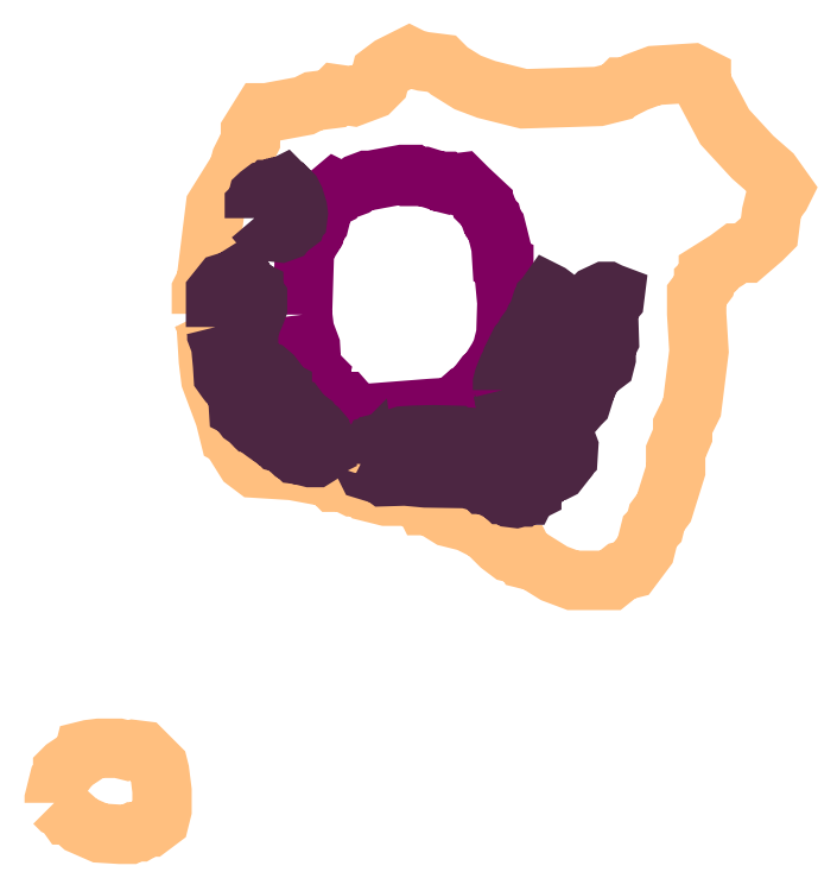
<metadata>
{"format":"dxf","ext":"dxf","renderer":"ezdxf+matplotlib","layout":"modelspace","background":"white","min_lineweight":24,"dpi":150}
</metadata>
<code>
0
SECTION
2
ENTITIES
0
POLYLINE
66
1
70
1
3
contour
0
VERTEX
10
7.545
20
10.33
30
8.84
0
VERTEX
10
7.552
20
10.32
30
8.84
0
VERTEX
10
7.555
20
10.27
30
8.84
0
VERTEX
10
7.558
20
10.24
30
8.84
0
VERTEX
10
7.578
20
10.19
30
8.84
0
VERTEX
10
7.585
20
10.16
30
8.84
0
VERTEX
10
7.591
20
10.16
30
8.84
0
VERTEX
10
7.591
20
10.15
30
8.84
0
VERTEX
10
7.608
20
10.13
30
8.84
0
VERTEX
10
7.621
20
10.12
30
8.84
0
VERTEX
10
7.673
20
10.11
30
8.84
0
VERTEX
10
7.726
20
10.1
30
8.84
0
VERTEX
10
7.733
20
10.1
30
8.84
0
VERTEX
10
7.746
20
10.1
30
8.84
0
VERTEX
10
7.759
20
10.09
30
8.84
0
VERTEX
10
7.772
20
10.09
30
8.84
0
VERTEX
10
7.779
20
10.08
30
8.84
0
VERTEX
10
7.805
20
10.08
30
8.84
0
VERTEX
10
7.831
20
10.08
30
8.84
0
VERTEX
10
7.858
20
10.07
30
8.84
0
VERTEX
10
7.861
20
10.06
30
8.84
0
VERTEX
10
7.868
20
10.06
30
8.84
0
VERTEX
10
7.894
20
10.05
30
8.84
0
VERTEX
10
7.92
20
10.04
30
8.84
0
VERTEX
10
7.947
20
10.03
30
8.84
0
VERTEX
10
7.966
20
10.01
30
8.84
0
VERTEX
10
7.98
20
9.998
30
8.84
0
VERTEX
10
7.993
20
9.994
30
8.84
0
VERTEX
10
7.999
20
9.994
30
8.84
0
VERTEX
10
8.003
20
9.988
30
8.84
0
VERTEX
10
8.016
20
9.984
30
8.84
0
VERTEX
10
8.042
20
9.968
30
8.84
0
VERTEX
10
8.069
20
9.958
30
8.84
0
VERTEX
10
8.121
20
9.958
30
8.84
0
VERTEX
10
8.138
20
9.971
30
8.84
0
VERTEX
10
8.151
20
9.975
30
8.84
0
VERTEX
10
8.171
20
10
30
8.84
0
VERTEX
10
8.177
20
10.03
30
8.84
0
VERTEX
10
8.184
20
10.03
30
8.84
0
VERTEX
10
8.187
20
10.05
30
8.84
0
VERTEX
10
8.197
20
10.06
30
8.84
0
VERTEX
10
8.213
20
10.11
30
8.84
0
VERTEX
10
8.213
20
10.14
30
8.84
0
VERTEX
10
8.223
20
10.16
30
8.84
0
VERTEX
10
8.223
20
10.18
30
8.84
0
VERTEX
10
8.236
20
10.2
30
8.84
0
VERTEX
10
8.243
20
10.25
30
8.84
0
VERTEX
10
8.246
20
10.28
30
8.84
0
VERTEX
10
8.243
20
10.33
30
8.84
0
VERTEX
10
8.243
20
10.36
30
8.84
0
VERTEX
10
8.253
20
10.37
30
8.84
0
VERTEX
10
8.253
20
10.38
30
8.84
0
VERTEX
10
8.259
20
10.39
30
8.84
0
VERTEX
10
8.259
20
10.39
30
8.84
0
VERTEX
10
8.286
20
10.41
30
8.84
0
VERTEX
10
8.299
20
10.42
30
8.84
0
VERTEX
10
8.312
20
10.42
30
8.84
0
VERTEX
10
8.335
20
10.44
30
8.84
0
VERTEX
10
8.345
20
10.45
30
8.84
0
VERTEX
10
8.348
20
10.47
30
8.84
0
VERTEX
10
8.352
20
10.49
30
8.84
0
VERTEX
10
8.361
20
10.5
30
8.84
0
VERTEX
10
8.365
20
10.51
30
8.84
0
VERTEX
10
8.348
20
10.53
30
8.84
0
VERTEX
10
8.322
20
10.55
30
8.84
0
VERTEX
10
8.282
20
10.6
30
8.84
0
VERTEX
10
8.256
20
10.65
30
8.84
0
VERTEX
10
8.25
20
10.66
30
8.84
0
VERTEX
10
8.25
20
10.67
30
8.84
0
VERTEX
10
8.236
20
10.67
30
8.84
0
VERTEX
10
8.184
20
10.67
30
8.84
0
VERTEX
10
8.157
20
10.66
30
8.84
0
VERTEX
10
8.144
20
10.65
30
8.84
0
VERTEX
10
8.138
20
10.65
30
8.84
0
VERTEX
10
8.131
20
10.65
30
8.84
0
VERTEX
10
8.105
20
10.64
30
8.84
0
VERTEX
10
7.999
20
10.64
30
8.84
0
VERTEX
10
7.947
20
10.65
30
8.84
0
VERTEX
10
7.92
20
10.66
30
8.84
0
VERTEX
10
7.894
20
10.68
30
8.84
0
VERTEX
10
7.884
20
10.69
30
8.84
0
VERTEX
10
7.858
20
10.69
30
8.84
0
VERTEX
10
7.845
20
10.69
30
8.84
0
VERTEX
10
7.838
20
10.7
30
8.84
0
VERTEX
10
7.812
20
10.68
30
8.84
0
VERTEX
10
7.799
20
10.67
30
8.84
0
VERTEX
10
7.795
20
10.66
30
8.84
0
VERTEX
10
7.785
20
10.65
30
8.84
0
VERTEX
10
7.759
20
10.64
30
8.84
0
VERTEX
10
7.736
20
10.64
30
8.84
0
VERTEX
10
7.729
20
10.64
30
8.84
0
VERTEX
10
7.703
20
10.63
30
8.84
0
VERTEX
10
7.69
20
10.63
30
8.84
0
VERTEX
10
7.637
20
10.62
30
8.84
0
VERTEX
10
7.631
20
10.62
30
8.84
0
VERTEX
10
7.614
20
10.59
30
8.84
0
VERTEX
10
7.614
20
10.58
30
8.84
0
VERTEX
10
7.601
20
10.55
30
8.84
0
VERTEX
10
7.598
20
10.54
30
8.84
0
VERTEX
10
7.565
20
10.48
30
8.84
0
VERTEX
10
7.552
20
10.38
30
8.84
0
VERTEX
10
7.545
20
10.37
30
8.84
0
VERTEX
10
7.545
20
10.34
30
8.84
0
VERTEX
10
7.545
20
10.34
30
8.84
0
SEQEND
0
POLYLINE
66
1
70
1
3
contour
0
VERTEX
10
7.338
20
9.645
30
8.84
0
VERTEX
10
7.341
20
9.641
30
8.84
0
VERTEX
10
7.348
20
9.64
30
8.84
0
VERTEX
10
7.357
20
9.628
30
8.84
0
VERTEX
10
7.36
20
9.628
30
8.84
0
VERTEX
10
7.375
20
9.614
30
8.84
0
VERTEX
10
7.403
20
9.602
30
8.84
0
VERTEX
10
7.43
20
9.601
30
8.84
0
VERTEX
10
7.444
20
9.601
30
8.84
0
VERTEX
10
7.45
20
9.604
30
8.84
0
VERTEX
10
7.457
20
9.604
30
8.84
0
VERTEX
10
7.469
20
9.611
30
8.84
0
VERTEX
10
7.473
20
9.611
30
8.84
0
VERTEX
10
7.486
20
9.621
30
8.84
0
VERTEX
10
7.49
20
9.635
30
8.84
0
VERTEX
10
7.49
20
9.662
30
8.84
0
VERTEX
10
7.486
20
9.689
30
8.84
0
VERTEX
10
7.484
20
9.696
30
8.84
0
VERTEX
10
7.462
20
9.718
30
8.84
0
VERTEX
10
7.449
20
9.72
30
8.84
0
VERTEX
10
7.442
20
9.718
30
8.84
0
VERTEX
10
7.428
20
9.722
30
8.84
0
VERTEX
10
7.401
20
9.722
30
8.84
0
VERTEX
10
7.387
20
9.72
30
8.84
0
VERTEX
10
7.38
20
9.718
30
8.84
0
VERTEX
10
7.379
20
9.711
30
8.84
0
VERTEX
10
7.353
20
9.694
30
8.84
0
VERTEX
10
7.35
20
9.691
30
8.84
0
VERTEX
10
7.35
20
9.684
30
8.84
0
VERTEX
10
7.345
20
9.677
30
8.84
0
VERTEX
10
7.338
20
9.65
30
8.84
0
VERTEX
10
7.338
20
9.647
30
8.84
0
SEQEND
0
POLYLINE
66
1
70
1
3
mitochondrion
0
VERTEX
10
7.688
20
10.33
30
8.84
0
VERTEX
10
7.69
20
10.31
30
8.84
0
VERTEX
10
7.699
20
10.29
30
8.84
0
VERTEX
10
7.7
20
10.27
30
8.84
0
VERTEX
10
7.702
20
10.26
30
8.84
0
VERTEX
10
7.709
20
10.25
30
8.84
0
VERTEX
10
7.711
20
10.25
30
8.84
0
VERTEX
10
7.71
20
10.24
30
8.84
0
VERTEX
10
7.728
20
10.22
30
8.84
0
VERTEX
10
7.739
20
10.21
30
8.84
0
VERTEX
10
7.745
20
10.21
30
8.84
0
VERTEX
10
7.747
20
10.21
30
8.84
0
VERTEX
10
7.757
20
10.2
30
8.84
0
VERTEX
10
7.768
20
10.19
30
8.84
0
VERTEX
10
7.779
20
10.19
30
8.84
0
VERTEX
10
7.868
20
10.2
30
8.84
0
VERTEX
10
7.891
20
10.2
30
8.84
0
VERTEX
10
7.902
20
10.2
30
8.84
0
VERTEX
10
7.913
20
10.21
30
8.84
0
VERTEX
10
7.916
20
10.21
30
8.84
0
VERTEX
10
7.935
20
10.23
30
8.84
0
VERTEX
10
7.944
20
10.24
30
8.84
0
VERTEX
10
7.949
20
10.25
30
8.84
0
VERTEX
10
7.963
20
10.27
30
8.84
0
VERTEX
10
7.969
20
10.28
30
8.84
0
VERTEX
10
7.974
20
10.3
30
8.84
0
VERTEX
10
7.976
20
10.35
30
8.84
0
VERTEX
10
7.971
20
10.39
30
8.84
0
VERTEX
10
7.971
20
10.4
30
8.84
0
VERTEX
10
7.969
20
10.41
30
8.84
0
VERTEX
10
7.967
20
10.43
30
8.84
0
VERTEX
10
7.962
20
10.45
30
8.84
0
VERTEX
10
7.96
20
10.46
30
8.84
0
VERTEX
10
7.956
20
10.46
30
8.84
0
VERTEX
10
7.955
20
10.47
30
8.84
0
VERTEX
10
7.952
20
10.47
30
8.84
0
VERTEX
10
7.948
20
10.48
30
8.84
0
VERTEX
10
7.942
20
10.49
30
8.84
0
VERTEX
10
7.942
20
10.49
30
8.84
0
VERTEX
10
7.921
20
10.51
30
8.84
0
VERTEX
10
7.912
20
10.52
30
8.84
0
VERTEX
10
7.9
20
10.52
30
8.84
0
VERTEX
10
7.895
20
10.52
30
8.84
0
VERTEX
10
7.889
20
10.52
30
8.84
0
VERTEX
10
7.887
20
10.52
30
8.84
0
VERTEX
10
7.881
20
10.52
30
8.84
0
VERTEX
10
7.859
20
10.53
30
8.84
0
VERTEX
10
7.848
20
10.53
30
8.84
0
VERTEX
10
7.842
20
10.53
30
8.84
0
VERTEX
10
7.839
20
10.53
30
8.84
0
VERTEX
10
7.828
20
10.53
30
8.84
0
VERTEX
10
7.784
20
10.52
30
8.84
0
VERTEX
10
7.778
20
10.52
30
8.84
0
VERTEX
10
7.767
20
10.52
30
8.84
0
VERTEX
10
7.761
20
10.51
30
8.84
0
VERTEX
10
7.75
20
10.51
30
8.84
0
VERTEX
10
7.739
20
10.51
30
8.84
0
VERTEX
10
7.736
20
10.51
30
8.84
0
VERTEX
10
7.734
20
10.51
30
8.84
0
VERTEX
10
7.725
20
10.5
30
8.84
0
VERTEX
10
7.722
20
10.5
30
8.84
0
VERTEX
10
7.722
20
10.49
30
8.84
0
VERTEX
10
7.72
20
10.49
30
8.84
0
VERTEX
10
7.72
20
10.49
30
8.84
0
VERTEX
10
7.717
20
10.48
30
8.84
0
VERTEX
10
7.714
20
10.48
30
8.84
0
VERTEX
10
7.713
20
10.47
30
8.84
0
VERTEX
10
7.711
20
10.46
30
8.84
0
VERTEX
10
7.707
20
10.46
30
8.84
0
VERTEX
10
7.706
20
10.45
30
8.84
0
VERTEX
10
7.702
20
10.44
30
8.84
0
VERTEX
10
7.702
20
10.44
30
8.84
0
VERTEX
10
7.695
20
10.43
30
8.84
0
VERTEX
10
7.69
20
10.43
30
8.84
0
VERTEX
10
7.688
20
10.34
30
8.84
0
VERTEX
10
7.688
20
10.33
30
8.84
0
SEQEND
0
POLYLINE
66
1
70
1
3
endoplasmic_reticulum
0
VERTEX
10
7.565
20
10.31
30
8.84
0
VERTEX
10
7.567
20
10.31
30
8.84
0
VERTEX
10
7.567
20
10.3
30
8.84
0
VERTEX
10
7.572
20
10.29
30
8.84
0
VERTEX
10
7.575
20
10.26
30
8.84
0
VERTEX
10
7.576
20
10.25
30
8.84
0
VERTEX
10
7.58
20
10.24
30
8.84
0
VERTEX
10
7.583
20
10.24
30
8.84
0
VERTEX
10
7.587
20
10.23
30
8.84
0
VERTEX
10
7.592
20
10.23
30
8.84
0
VERTEX
10
7.595
20
10.22
30
8.84
0
VERTEX
10
7.596
20
10.22
30
8.84
0
VERTEX
10
7.597
20
10.2
30
8.84
0
VERTEX
10
7.599
20
10.2
30
8.84
0
VERTEX
10
7.6
20
10.2
30
8.84
0
VERTEX
10
7.605
20
10.19
30
8.84
0
VERTEX
10
7.612
20
10.18
30
8.84
0
VERTEX
10
7.615
20
10.18
30
8.84
0
VERTEX
10
7.617
20
10.18
30
8.84
0
VERTEX
10
7.622
20
10.18
30
8.84
0
VERTEX
10
7.635
20
10.17
30
8.84
0
VERTEX
10
7.641
20
10.16
30
8.84
0
VERTEX
10
7.643
20
10.16
30
8.84
0
VERTEX
10
7.65
20
10.16
30
8.84
0
VERTEX
10
7.654
20
10.15
30
8.84
0
VERTEX
10
7.661
20
10.15
30
8.84
0
VERTEX
10
7.674
20
10.14
30
8.84
0
VERTEX
10
7.677
20
10.14
30
8.84
0
VERTEX
10
7.679
20
10.14
30
8.84
0
VERTEX
10
7.686
20
10.13
30
8.84
0
VERTEX
10
7.69
20
10.13
30
8.84
0
VERTEX
10
7.691
20
10.13
30
8.84
0
VERTEX
10
7.699
20
10.13
30
8.84
0
VERTEX
10
7.706
20
10.13
30
8.84
0
VERTEX
10
7.713
20
10.14
30
8.84
0
VERTEX
10
7.717
20
10.14
30
8.84
0
VERTEX
10
7.717
20
10.14
30
8.84
0
VERTEX
10
7.719
20
10.14
30
8.84
0
VERTEX
10
7.718
20
10.15
30
8.84
0
VERTEX
10
7.718
20
10.15
30
8.84
0
VERTEX
10
7.718
20
10.16
30
8.84
0
VERTEX
10
7.717
20
10.16
30
8.84
0
VERTEX
10
7.715
20
10.16
30
8.84
0
VERTEX
10
7.709
20
10.17
30
8.84
0
VERTEX
10
7.702
20
10.18
30
8.84
0
VERTEX
10
7.7
20
10.18
30
8.84
0
VERTEX
10
7.698
20
10.18
30
8.84
0
VERTEX
10
7.691
20
10.19
30
8.84
0
VERTEX
10
7.687
20
10.19
30
8.84
0
VERTEX
10
7.683
20
10.2
30
8.84
0
VERTEX
10
7.68
20
10.2
30
8.84
0
VERTEX
10
7.676
20
10.2
30
8.84
0
VERTEX
10
7.674
20
10.2
30
8.84
0
VERTEX
10
7.67
20
10.2
30
8.84
0
VERTEX
10
7.665
20
10.21
30
8.84
0
VERTEX
10
7.663
20
10.22
30
8.84
0
VERTEX
10
7.66
20
10.22
30
8.84
0
VERTEX
10
7.659
20
10.22
30
8.84
0
VERTEX
10
7.659
20
10.23
30
8.84
0
VERTEX
10
7.657
20
10.23
30
8.84
0
VERTEX
10
7.657
20
10.23
30
8.84
0
VERTEX
10
7.651
20
10.24
30
8.84
0
VERTEX
10
7.65
20
10.24
30
8.84
0
VERTEX
10
7.645
20
10.25
30
8.84
0
VERTEX
10
7.639
20
10.25
30
8.84
0
VERTEX
10
7.624
20
10.26
30
8.84
0
VERTEX
10
7.617
20
10.26
30
8.84
0
VERTEX
10
7.615
20
10.26
30
8.84
0
VERTEX
10
7.614
20
10.27
30
8.84
0
VERTEX
10
7.612
20
10.27
30
8.84
0
VERTEX
10
7.61
20
10.28
30
8.84
0
VERTEX
10
7.61
20
10.28
30
8.84
0
VERTEX
10
7.612
20
10.29
30
8.84
0
VERTEX
10
7.612
20
10.31
30
8.84
0
VERTEX
10
7.615
20
10.32
30
8.84
0
VERTEX
10
7.622
20
10.33
30
8.84
0
VERTEX
10
7.624
20
10.34
30
8.84
0
VERTEX
10
7.624
20
10.36
30
8.84
0
VERTEX
10
7.619
20
10.36
30
8.84
0
VERTEX
10
7.619
20
10.37
30
8.84
0
VERTEX
10
7.615
20
10.37
30
8.84
0
VERTEX
10
7.613
20
10.37
30
8.84
0
VERTEX
10
7.61
20
10.38
30
8.84
0
VERTEX
10
7.605
20
10.38
30
8.84
0
VERTEX
10
7.602
20
10.38
30
8.84
0
VERTEX
10
7.601
20
10.39
30
8.84
0
VERTEX
10
7.594
20
10.38
30
8.84
0
VERTEX
10
7.59
20
10.38
30
8.84
0
VERTEX
10
7.576
20
10.38
30
8.84
0
VERTEX
10
7.565
20
10.36
30
8.84
0
VERTEX
10
7.565
20
10.33
30
8.84
0
VERTEX
10
7.565
20
10.32
30
8.84
0
VERTEX
10
7.565
20
10.32
30
8.84
0
VERTEX
10
7.565
20
10.32
30
8.84
0
SEQEND
0
POLYLINE
66
1
70
1
3
endoplasmic_reticulum
0
VERTEX
10
7.62
20
10.47
30
8.84
0
VERTEX
10
7.625
20
10.46
30
8.84
0
VERTEX
10
7.629
20
10.46
30
8.84
0
VERTEX
10
7.631
20
10.46
30
8.84
0
VERTEX
10
7.635
20
10.45
30
8.84
0
VERTEX
10
7.649
20
10.45
30
8.84
0
VERTEX
10
7.657
20
10.45
30
8.84
0
VERTEX
10
7.664
20
10.45
30
8.84
0
VERTEX
10
7.666
20
10.45
30
8.84
0
VERTEX
10
7.674
20
10.46
30
8.84
0
VERTEX
10
7.677
20
10.46
30
8.84
0
VERTEX
10
7.678
20
10.46
30
8.84
0
VERTEX
10
7.681
20
10.47
30
8.84
0
VERTEX
10
7.682
20
10.47
30
8.84
0
VERTEX
10
7.681
20
10.48
30
8.84
0
VERTEX
10
7.676
20
10.5
30
8.84
0
VERTEX
10
7.673
20
10.5
30
8.84
0
VERTEX
10
7.671
20
10.5
30
8.84
0
VERTEX
10
7.669
20
10.5
30
8.84
0
VERTEX
10
7.663
20
10.51
30
8.84
0
VERTEX
10
7.661
20
10.51
30
8.84
0
VERTEX
10
7.657
20
10.51
30
8.84
0
VERTEX
10
7.654
20
10.51
30
8.84
0
VERTEX
10
7.65
20
10.51
30
8.84
0
VERTEX
10
7.647
20
10.51
30
8.84
0
VERTEX
10
7.643
20
10.51
30
8.84
0
VERTEX
10
7.641
20
10.51
30
8.84
0
VERTEX
10
7.639
20
10.51
30
8.84
0
VERTEX
10
7.632
20
10.5
30
8.84
0
VERTEX
10
7.63
20
10.5
30
8.84
0
VERTEX
10
7.627
20
10.5
30
8.84
0
VERTEX
10
7.625
20
10.5
30
8.84
0
VERTEX
10
7.623
20
10.49
30
8.84
0
VERTEX
10
7.622
20
10.49
30
8.84
0
VERTEX
10
7.62
20
10.49
30
8.84
0
VERTEX
10
7.62
20
10.47
30
8.84
0
VERTEX
10
7.62
20
10.47
30
8.84
0
SEQEND
0
POLYLINE
66
1
70
1
3
endoplasmic_reticulum
0
VERTEX
10
8.047
20
10.21
30
8.84
0
VERTEX
10
8.048
20
10.21
30
8.84
0
VERTEX
10
8.05
20
10.2
30
8.84
0
VERTEX
10
8.05
20
10.2
30
8.84
0
VERTEX
10
8.054
20
10.2
30
8.84
0
VERTEX
10
8.068
20
10.2
30
8.84
0
VERTEX
10
8.072
20
10.2
30
8.84
0
VERTEX
10
8.078
20
10.21
30
8.84
0
VERTEX
10
8.081
20
10.21
30
8.84
0
VERTEX
10
8.085
20
10.22
30
8.84
0
VERTEX
10
8.085
20
10.23
30
8.84
0
VERTEX
10
8.087
20
10.23
30
8.84
0
VERTEX
10
8.087
20
10.24
30
8.84
0
VERTEX
10
8.088
20
10.24
30
8.84
0
VERTEX
10
8.093
20
10.24
30
8.84
0
VERTEX
10
8.098
20
10.25
30
8.84
0
VERTEX
10
8.101
20
10.25
30
8.84
0
VERTEX
10
8.104
20
10.26
30
8.84
0
VERTEX
10
8.11
20
10.26
30
8.84
0
VERTEX
10
8.114
20
10.26
30
8.84
0
VERTEX
10
8.116
20
10.27
30
8.84
0
VERTEX
10
8.116
20
10.29
30
8.84
0
VERTEX
10
8.118
20
10.29
30
8.84
0
VERTEX
10
8.12
20
10.3
30
8.84
0
VERTEX
10
8.119
20
10.32
30
8.84
0
VERTEX
10
8.117
20
10.33
30
8.84
0
VERTEX
10
8.118
20
10.34
30
8.84
0
VERTEX
10
8.122
20
10.35
30
8.84
0
VERTEX
10
8.127
20
10.35
30
8.84
0
VERTEX
10
8.128
20
10.36
30
8.84
0
VERTEX
10
8.121
20
10.36
30
8.84
0
VERTEX
10
8.117
20
10.37
30
8.84
0
VERTEX
10
8.114
20
10.37
30
8.84
0
VERTEX
10
8.1
20
10.36
30
8.84
0
VERTEX
10
8.098
20
10.36
30
8.84
0
VERTEX
10
8.098
20
10.36
30
8.84
0
VERTEX
10
8.093
20
10.35
30
8.84
0
VERTEX
10
8.093
20
10.35
30
8.84
0
VERTEX
10
8.087
20
10.34
30
8.84
0
VERTEX
10
8.085
20
10.34
30
8.84
0
VERTEX
10
8.081
20
10.33
30
8.84
0
VERTEX
10
8.08
20
10.33
30
8.84
0
VERTEX
10
8.077
20
10.32
30
8.84
0
VERTEX
10
8.075
20
10.32
30
8.84
0
VERTEX
10
8.074
20
10.31
30
8.84
0
VERTEX
10
8.071
20
10.31
30
8.84
0
VERTEX
10
8.071
20
10.31
30
8.84
0
VERTEX
10
8.069
20
10.31
30
8.84
0
VERTEX
10
8.069
20
10.31
30
8.84
0
VERTEX
10
8.067
20
10.3
30
8.84
0
VERTEX
10
8.065
20
10.3
30
8.84
0
VERTEX
10
8.065
20
10.29
30
8.84
0
VERTEX
10
8.064
20
10.29
30
8.84
0
VERTEX
10
8.064
20
10.28
30
8.84
0
VERTEX
10
8.064
20
10.27
30
8.84
0
VERTEX
10
8.063
20
10.26
30
8.84
0
VERTEX
10
8.062
20
10.26
30
8.84
0
VERTEX
10
8.056
20
10.25
30
8.84
0
VERTEX
10
8.055
20
10.25
30
8.84
0
VERTEX
10
8.055
20
10.25
30
8.84
0
VERTEX
10
8.052
20
10.25
30
8.84
0
VERTEX
10
8.048
20
10.23
30
8.84
0
VERTEX
10
8.047
20
10.22
30
8.84
0
VERTEX
10
8.047
20
10.22
30
8.84
0
VERTEX
10
8.047
20
10.21
30
8.84
0
SEQEND
0
POLYLINE
66
1
70
1
3
endoplasmic_reticulum
0
VERTEX
10
7.969
20
10.23
30
8.84
0
VERTEX
10
7.97
20
10.22
30
8.84
0
VERTEX
10
7.972
20
10.22
30
8.84
0
VERTEX
10
7.972
20
10.21
30
8.84
0
VERTEX
10
7.974
20
10.21
30
8.84
0
VERTEX
10
7.978
20
10.2
30
8.84
0
VERTEX
10
7.982
20
10.2
30
8.84
0
VERTEX
10
7.989
20
10.19
30
8.84
0
VERTEX
10
8.003
20
10.19
30
8.84
0
VERTEX
10
8.016
20
10.21
30
8.84
0
VERTEX
10
8.022
20
10.22
30
8.84
0
VERTEX
10
8.025
20
10.23
30
8.84
0
VERTEX
10
8.027
20
10.26
30
8.84
0
VERTEX
10
8.028
20
10.27
30
8.84
0
VERTEX
10
8.033
20
10.28
30
8.84
0
VERTEX
10
8.034
20
10.29
30
8.84
0
VERTEX
10
8.037
20
10.29
30
8.84
0
VERTEX
10
8.043
20
10.31
30
8.84
0
VERTEX
10
8.046
20
10.31
30
8.84
0
VERTEX
10
8.046
20
10.32
30
8.84
0
VERTEX
10
8.049
20
10.32
30
8.84
0
VERTEX
10
8.051
20
10.33
30
8.84
0
VERTEX
10
8.051
20
10.33
30
8.84
0
VERTEX
10
8.051
20
10.34
30
8.84
0
VERTEX
10
8.048
20
10.35
30
8.84
0
VERTEX
10
8.039
20
10.36
30
8.84
0
VERTEX
10
8.036
20
10.36
30
8.84
0
VERTEX
10
8.034
20
10.36
30
8.84
0
VERTEX
10
8.029
20
10.36
30
8.84
0
VERTEX
10
8.028
20
10.36
30
8.84
0
VERTEX
10
8.027
20
10.35
30
8.84
0
VERTEX
10
8.024
20
10.35
30
8.84
0
VERTEX
10
8.02
20
10.33
30
8.84
0
VERTEX
10
8.015
20
10.33
30
8.84
0
VERTEX
10
8.012
20
10.32
30
8.84
0
VERTEX
10
8.003
20
10.31
30
8.84
0
VERTEX
10
7.999
20
10.3
30
8.84
0
VERTEX
10
7.994
20
10.29
30
8.84
0
VERTEX
10
7.986
20
10.28
30
8.84
0
VERTEX
10
7.983
20
10.27
30
8.84
0
VERTEX
10
7.981
20
10.26
30
8.84
0
VERTEX
10
7.977
20
10.26
30
8.84
0
VERTEX
10
7.971
20
10.24
30
8.84
0
VERTEX
10
7.969
20
10.24
30
8.84
0
VERTEX
10
7.969
20
10.23
30
8.84
0
VERTEX
10
7.969
20
10.23
30
8.84
0
SEQEND
0
POLYLINE
66
1
70
1
3
endoplasmic_reticulum
0
VERTEX
10
7.769
20
10.12
30
8.84
0
VERTEX
10
7.771
20
10.12
30
8.84
0
VERTEX
10
7.775
20
10.12
30
8.84
0
VERTEX
10
7.776
20
10.12
30
8.84
0
VERTEX
10
7.777
20
10.12
30
8.84
0
VERTEX
10
7.778
20
10.11
30
8.84
0
VERTEX
10
7.793
20
10.11
30
8.84
0
VERTEX
10
7.8
20
10.11
30
8.84
0
VERTEX
10
7.804
20
10.1
30
8.84
0
VERTEX
10
7.832
20
10.11
30
8.84
0
VERTEX
10
7.861
20
10.1
30
8.84
0
VERTEX
10
7.918
20
10.1
30
8.84
0
VERTEX
10
7.933
20
10.1
30
8.84
0
VERTEX
10
7.94
20
10.1
30
8.84
0
VERTEX
10
7.942
20
10.1
30
8.84
0
VERTEX
10
7.943
20
10.09
30
8.84
0
VERTEX
10
7.947
20
10.09
30
8.84
0
VERTEX
10
7.954
20
10.09
30
8.84
0
VERTEX
10
7.958
20
10.09
30
8.84
0
VERTEX
10
7.965
20
10.08
30
8.84
0
VERTEX
10
7.968
20
10.08
30
8.84
0
VERTEX
10
7.97
20
10.08
30
8.84
0
VERTEX
10
7.972
20
10.08
30
8.84
0
VERTEX
10
7.974
20
10.08
30
8.84
0
VERTEX
10
7.981
20
10.07
30
8.84
0
VERTEX
10
7.988
20
10.07
30
8.84
0
VERTEX
10
7.995
20
10.08
30
8.84
0
VERTEX
10
7.997
20
10.08
30
8.84
0
VERTEX
10
8.001
20
10.08
30
8.84
0
VERTEX
10
8.003
20
10.08
30
8.84
0
VERTEX
10
8.003
20
10.08
30
8.84
0
VERTEX
10
8.005
20
10.08
30
8.84
0
VERTEX
10
8.009
20
10.08
30
8.84
0
VERTEX
10
8.011
20
10.08
30
8.84
0
VERTEX
10
8.011
20
10.09
30
8.84
0
VERTEX
10
8.015
20
10.09
30
8.84
0
VERTEX
10
8.021
20
10.1
30
8.84
0
VERTEX
10
8.023
20
10.1
30
8.84
0
VERTEX
10
8.027
20
10.1
30
8.84
0
VERTEX
10
8.03
20
10.11
30
8.84
0
VERTEX
10
8.034
20
10.11
30
8.84
0
VERTEX
10
8.038
20
10.11
30
8.84
0
VERTEX
10
8.045
20
10.11
30
8.84
0
VERTEX
10
8.048
20
10.11
30
8.84
0
VERTEX
10
8.058
20
10.13
30
8.84
0
VERTEX
10
8.059
20
10.13
30
8.84
0
VERTEX
10
8.062
20
10.13
30
8.84
0
VERTEX
10
8.063
20
10.15
30
8.84
0
VERTEX
10
8.06
20
10.15
30
8.84
0
VERTEX
10
8.048
20
10.16
30
8.84
0
VERTEX
10
8.041
20
10.17
30
8.84
0
VERTEX
10
8.012
20
10.17
30
8.84
0
VERTEX
10
7.998
20
10.16
30
8.84
0
VERTEX
10
7.991
20
10.16
30
8.84
0
VERTEX
10
7.984
20
10.16
30
8.84
0
VERTEX
10
7.983
20
10.16
30
8.84
0
VERTEX
10
7.968
20
10.16
30
8.84
0
VERTEX
10
7.965
20
10.16
30
8.84
0
VERTEX
10
7.936
20
10.16
30
8.84
0
VERTEX
10
7.908
20
10.16
30
8.84
0
VERTEX
10
7.904
20
10.16
30
8.84
0
VERTEX
10
7.902
20
10.16
30
8.84
0
VERTEX
10
7.9
20
10.16
30
8.84
0
VERTEX
10
7.872
20
10.16
30
8.84
0
VERTEX
10
7.843
20
10.16
30
8.84
0
VERTEX
10
7.829
20
10.16
30
8.84
0
VERTEX
10
7.8
20
10.15
30
8.84
0
VERTEX
10
7.796
20
10.15
30
8.84
0
VERTEX
10
7.795
20
10.15
30
8.84
0
VERTEX
10
7.788
20
10.15
30
8.84
0
VERTEX
10
7.787
20
10.15
30
8.84
0
VERTEX
10
7.786
20
10.15
30
8.84
0
VERTEX
10
7.779
20
10.14
30
8.84
0
VERTEX
10
7.776
20
10.14
30
8.84
0
VERTEX
10
7.772
20
10.13
30
8.84
0
VERTEX
10
7.77
20
10.13
30
8.84
0
VERTEX
10
7.769
20
10.12
30
8.84
0
SEQEND
0
ENDSEC
0
EOF

</code>
